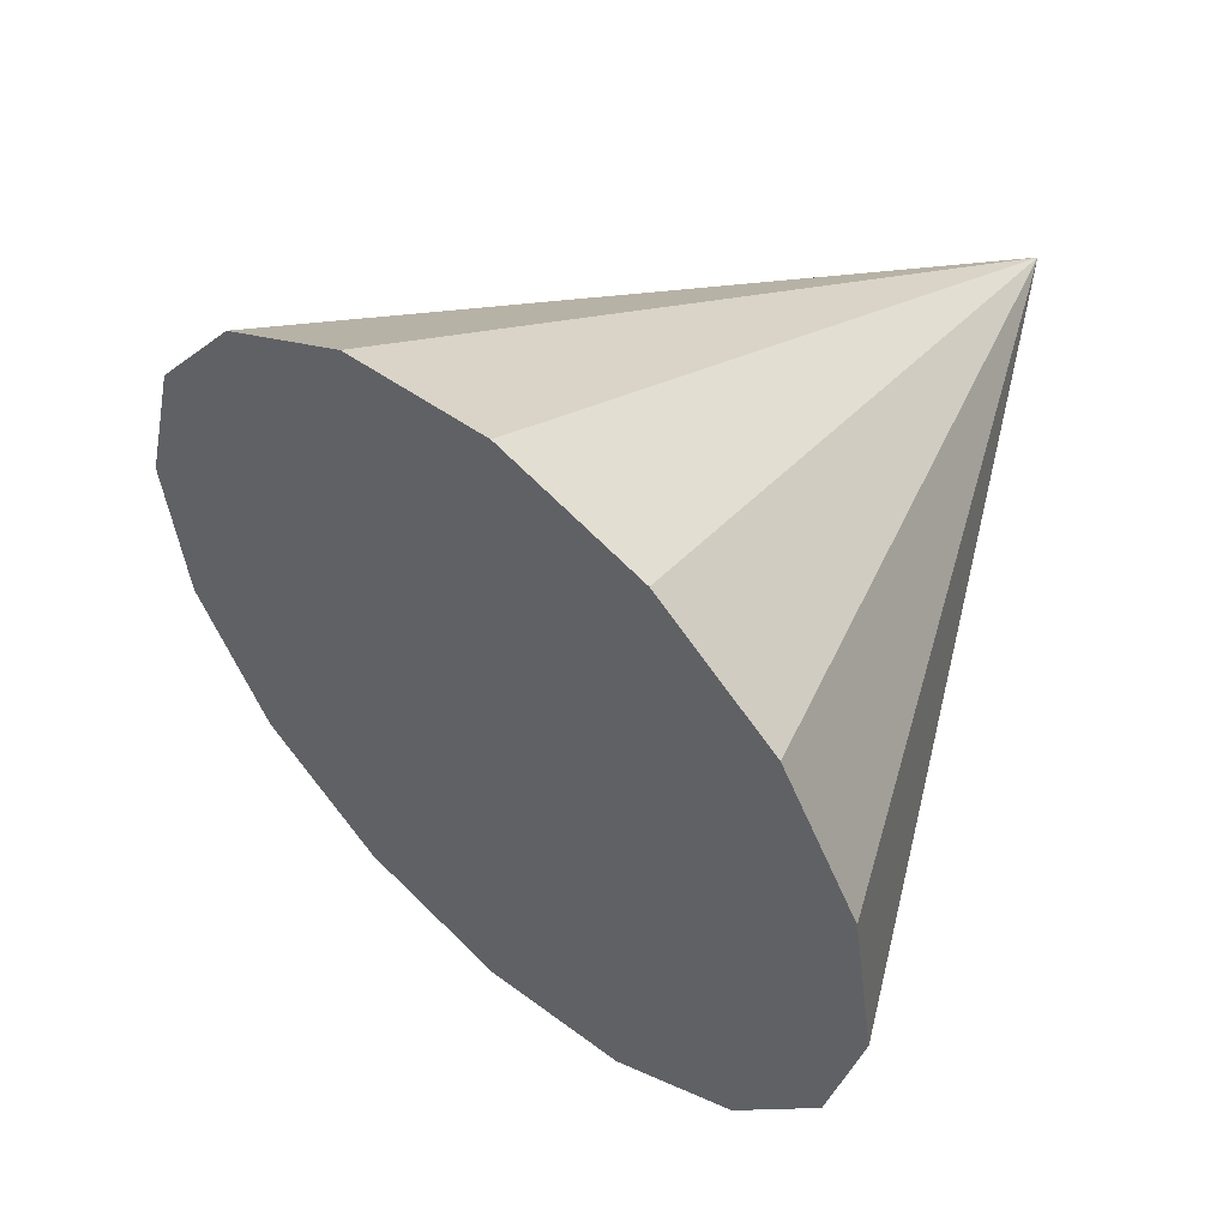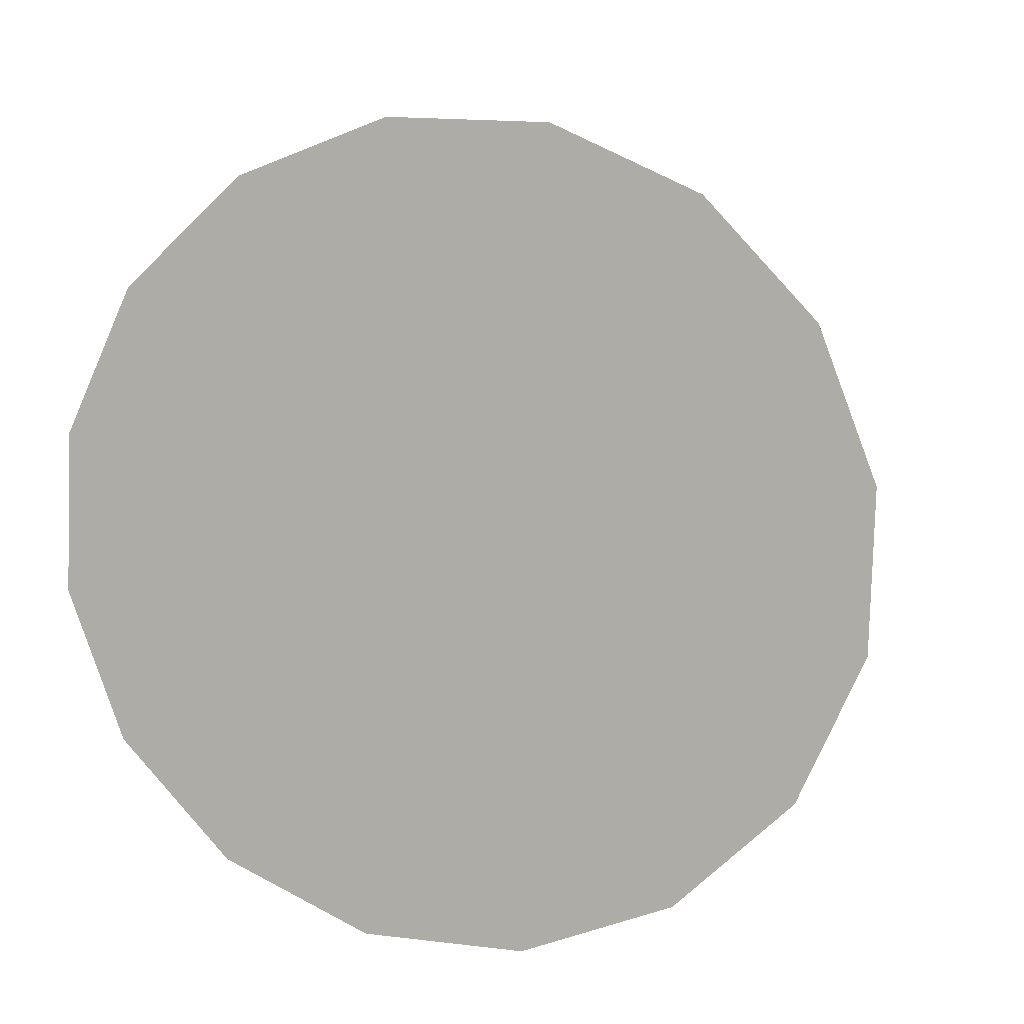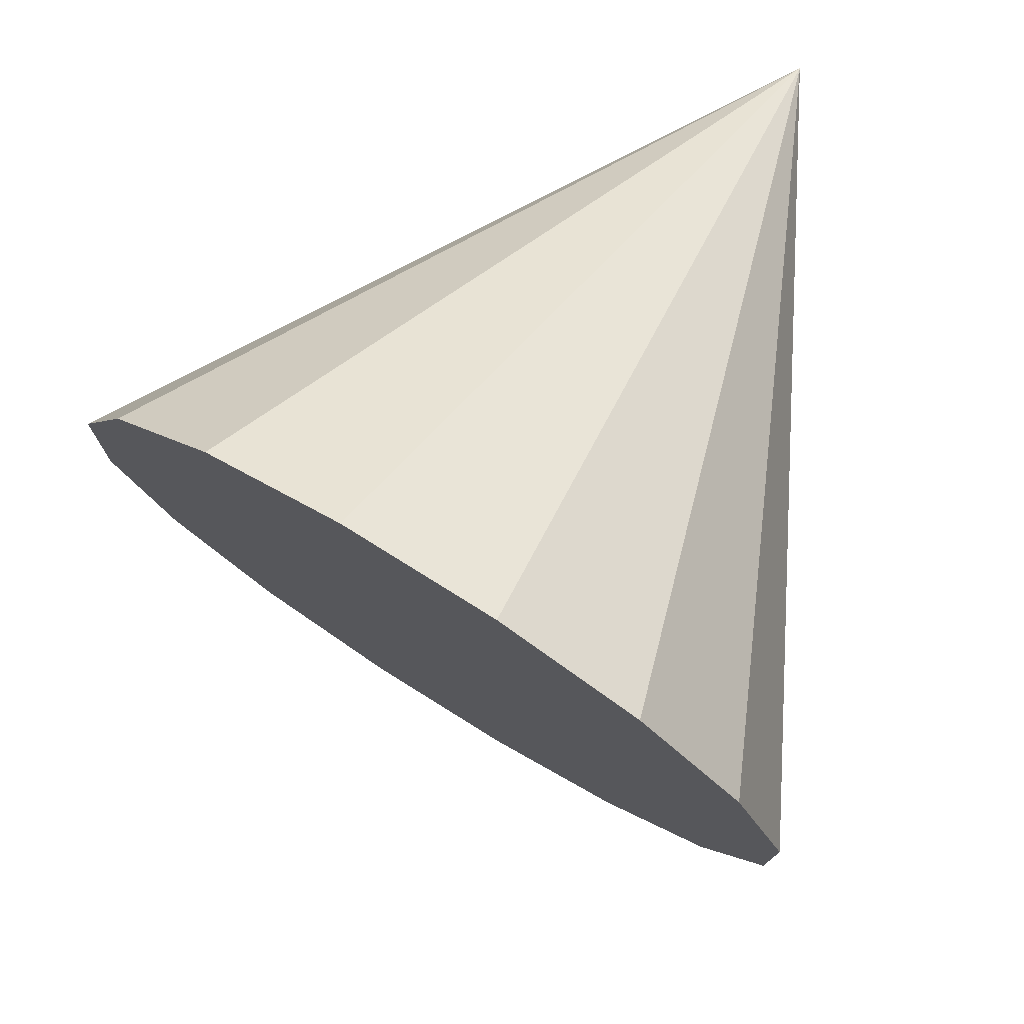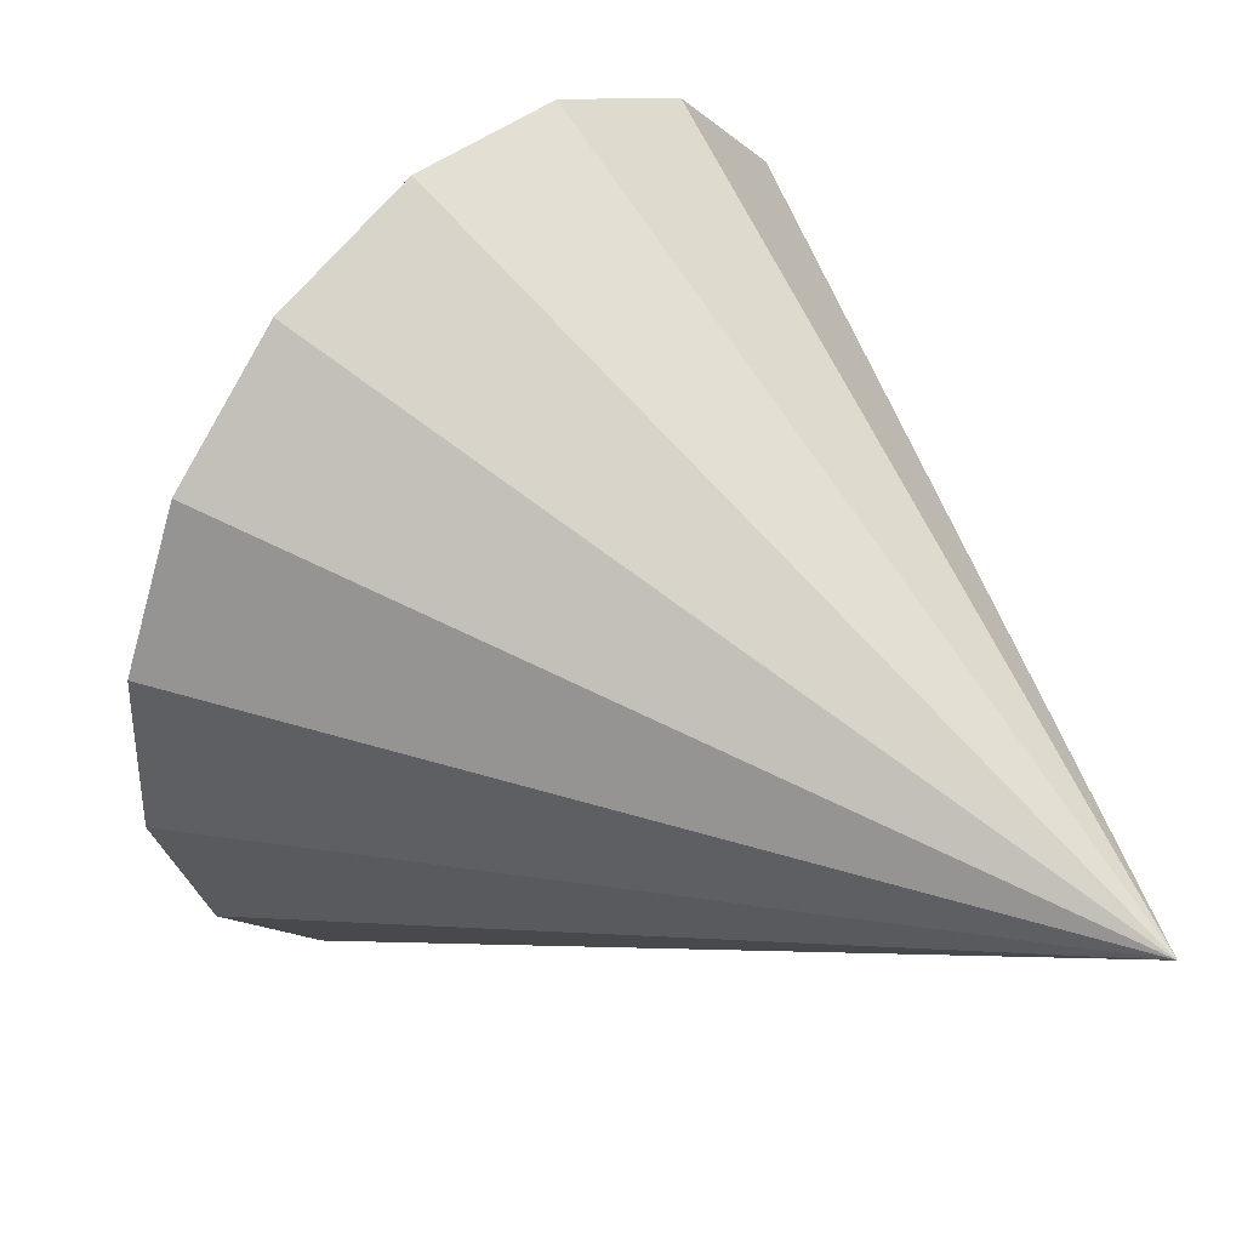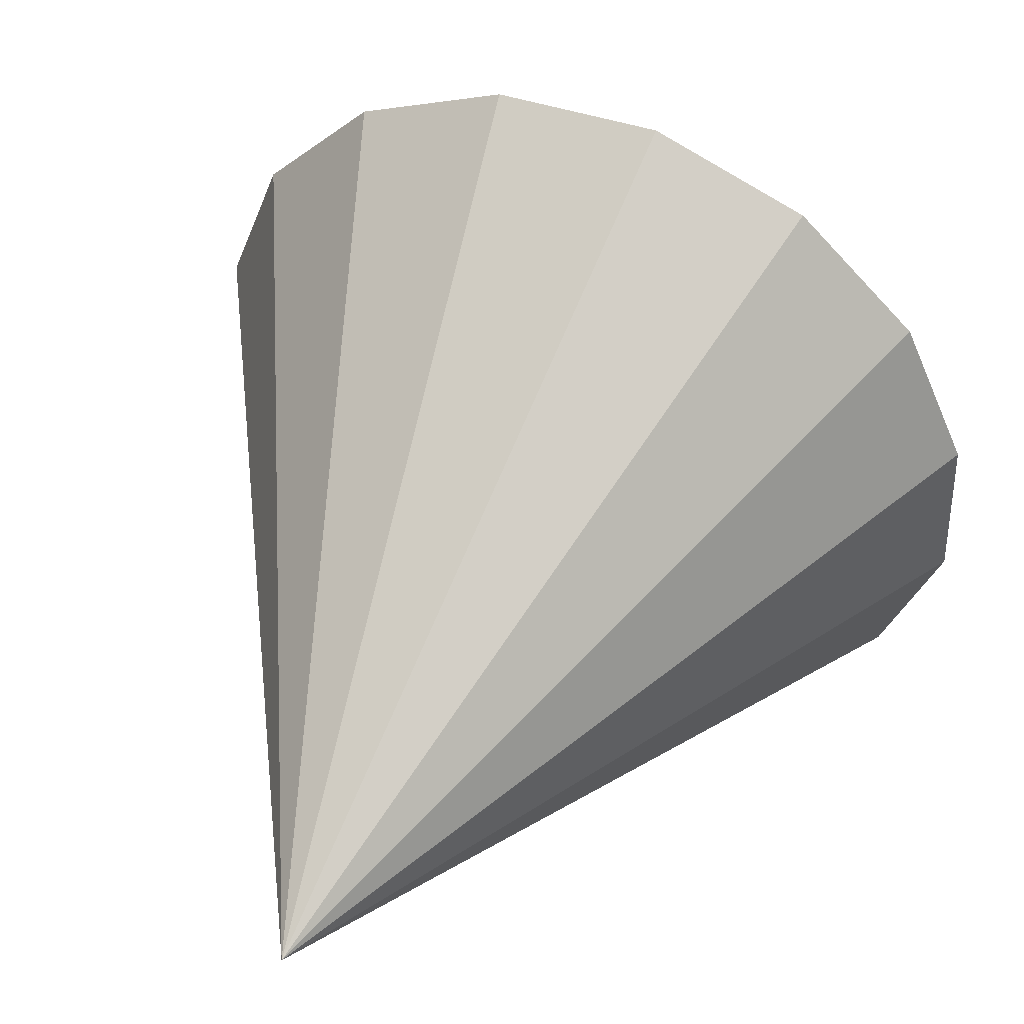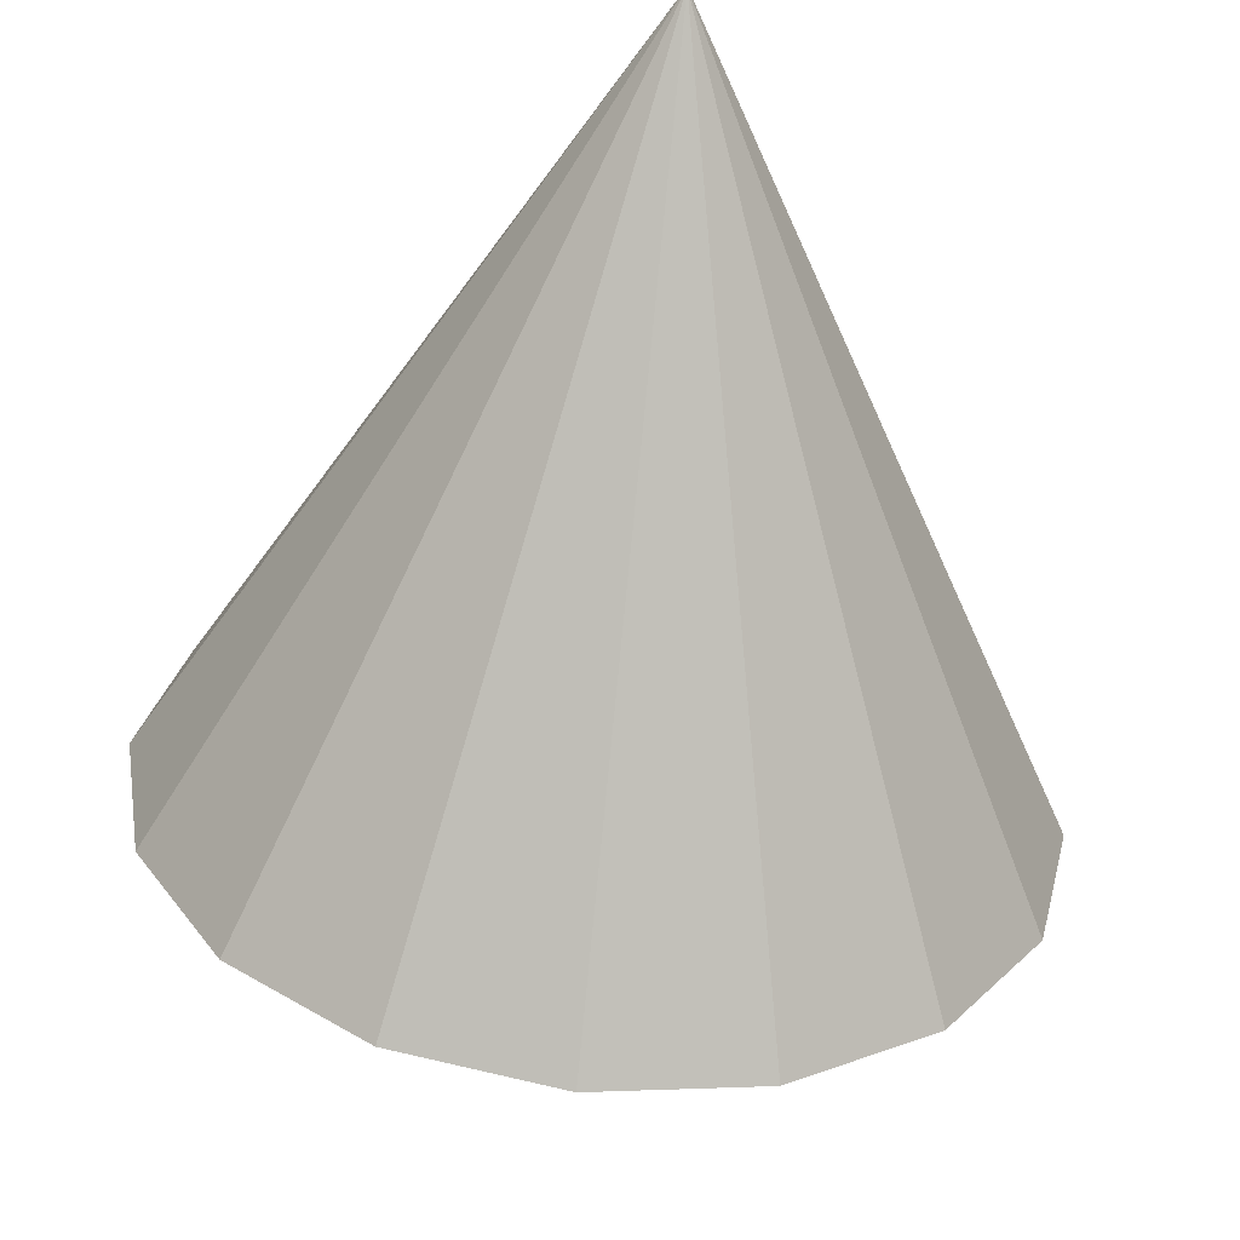
<metadata>
{"format":"obj","ext":"obj","renderer":"f3d","projection":"perspective","resolution":1024,"background":"white","views":[{"elev":-29.1,"azim":-10.2,"up":"+Z"},{"elev":10.2,"azim":-122.4,"up":"+Y"},{"elev":-43.0,"azim":36.4,"up":"+Z"},{"elev":37.8,"azim":-3.0,"up":"+Y"},{"elev":46.0,"azim":65.4,"up":"+Y"},{"elev":-11.3,"azim":79.3,"up":"+Z"}]}
</metadata>
<code>
o Cone.103_Cone.1579
v -2.04 -1.086 1.424
v -1.814 -0.7715 1.227
v -1.519 -0.5954 0.9608
v -1.201 -0.5847 0.6649
v -0.9071 -0.741 0.3848
v -0.6832 -1.041 0.1631
v -0.563 -1.438 0.0337
v -0.5647 -1.872 0.01618
v -0.688 -2.278 0.1132
v -0.9143 -2.592 0.3101
v -1.209 -2.768 0.5768
v -1.527 -2.779 0.8727
v -0.001709 -1.746 2.232
v -1.821 -2.623 1.153
v -2.045 -2.323 1.374
v -2.165 -1.926 1.504
v -2.163 -1.492 1.521
f 1 13 2
f 2 13 3
f 3 13 4
f 4 13 5
f 5 13 6
f 6 13 7
f 7 13 8
f 8 13 9
f 9 13 10
f 10 13 11
f 11 13 12
f 12 13 14
f 14 13 15
f 15 13 16
f 16 13 17
f 17 13 1
f 8 12 17
f 17 1 2
f 2 3 4
f 4 5 6
f 6 7 4
f 7 8 4
f 8 9 12
f 9 10 12
f 10 11 12
f 12 14 15
f 15 16 17
f 17 2 4
f 12 15 17
f 17 4 8

</code>
